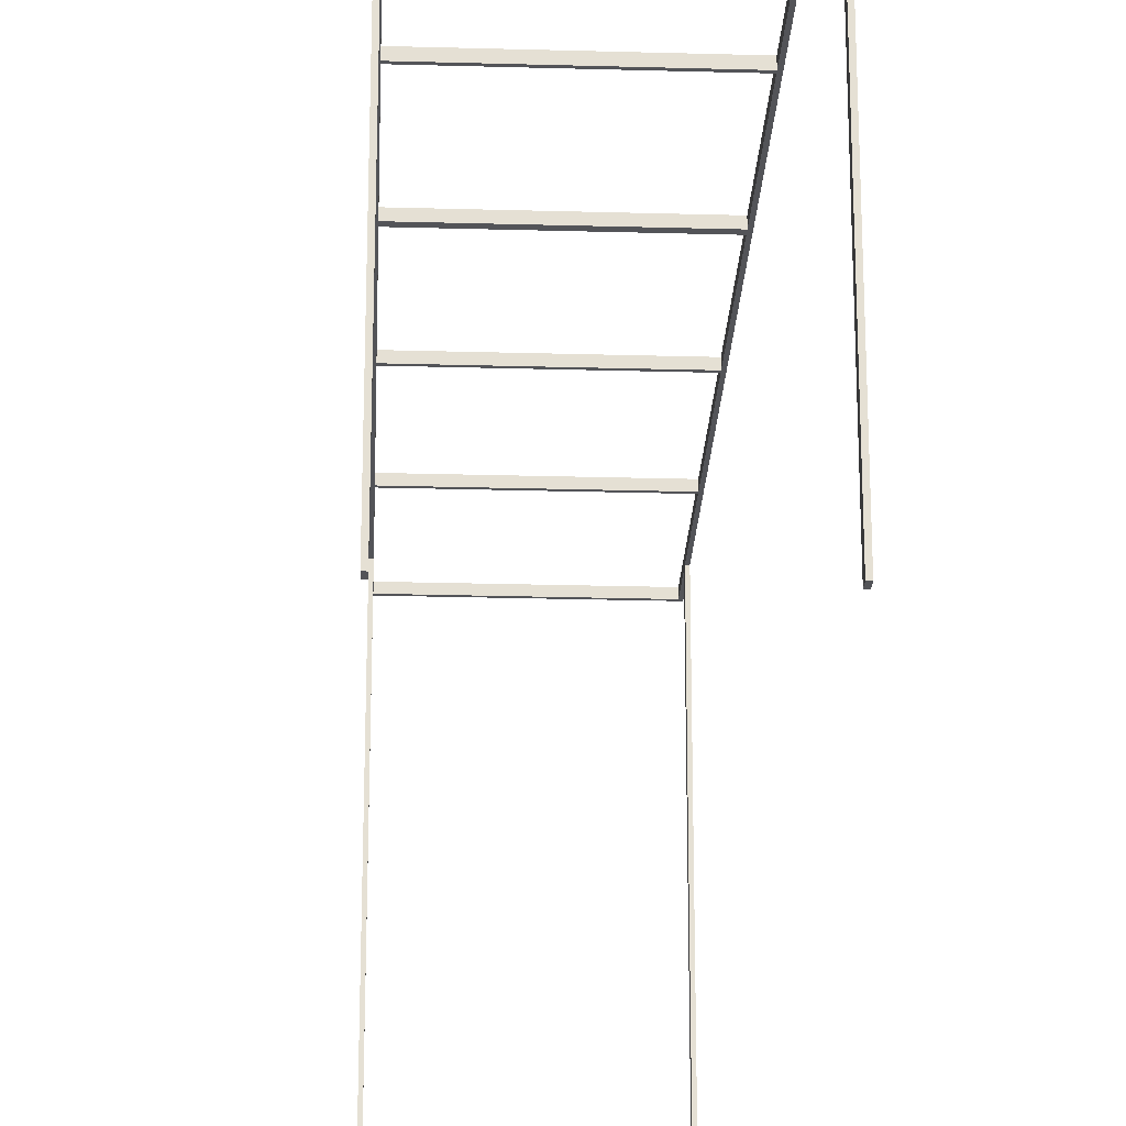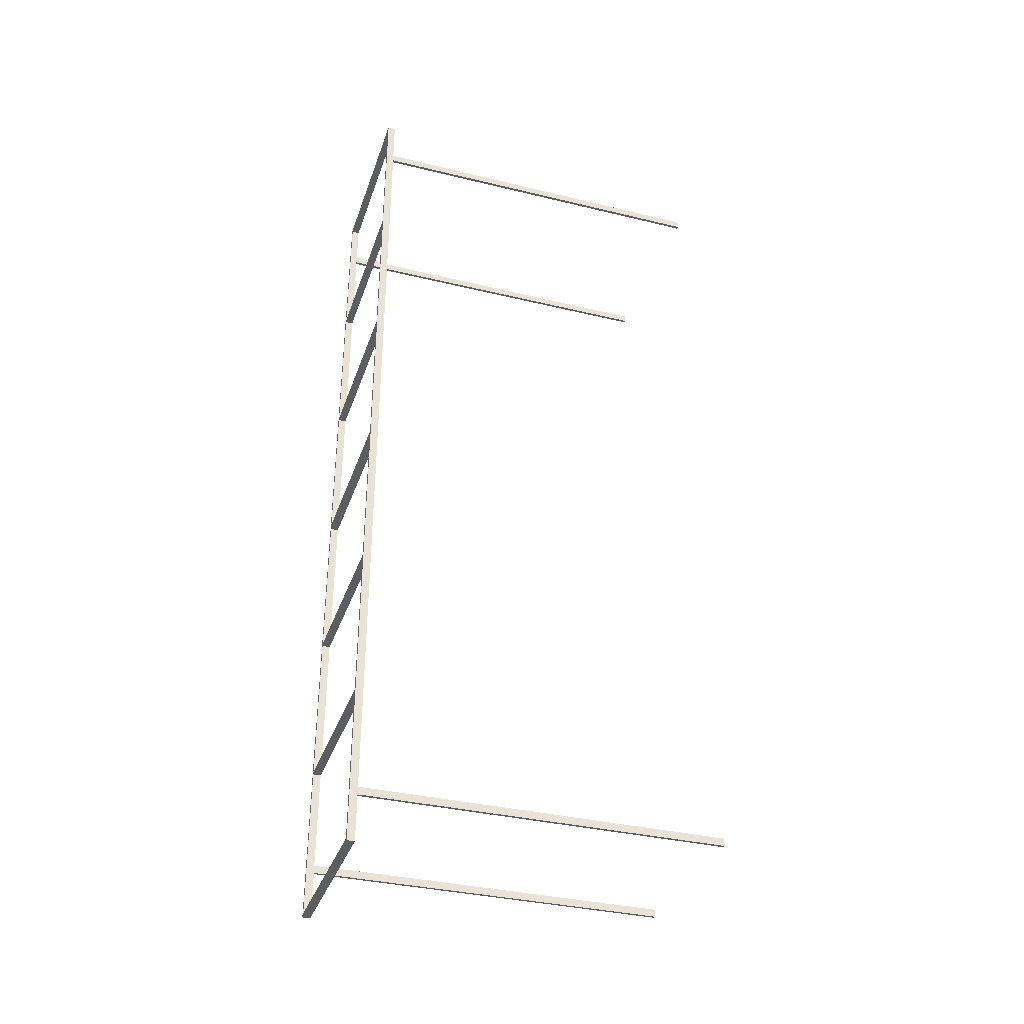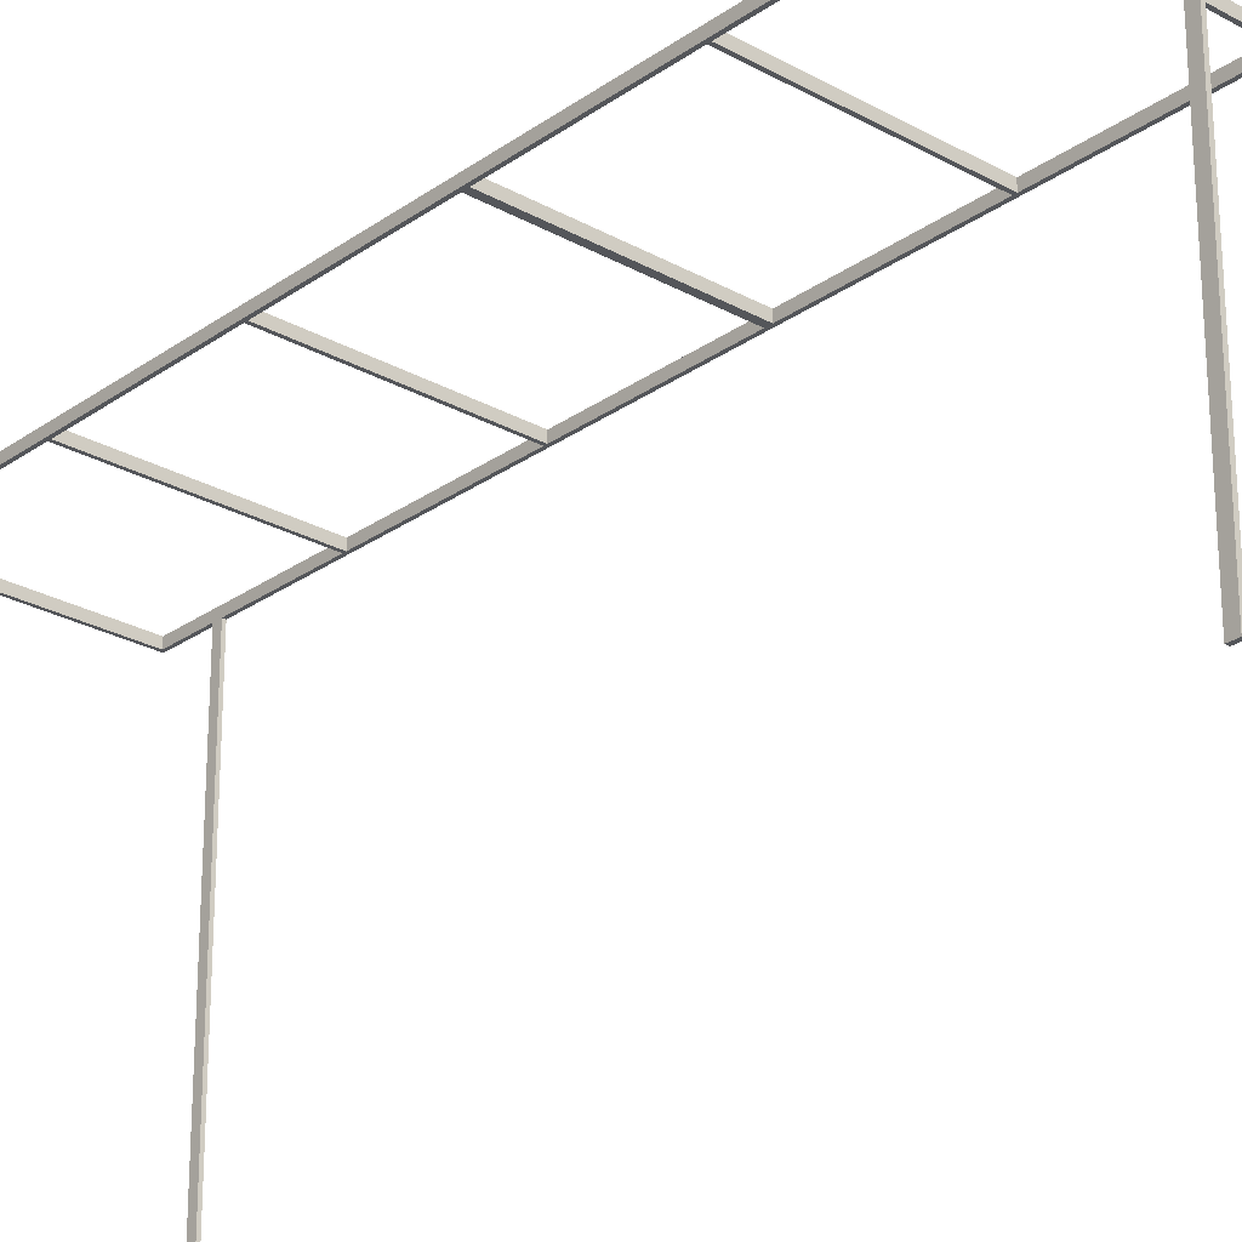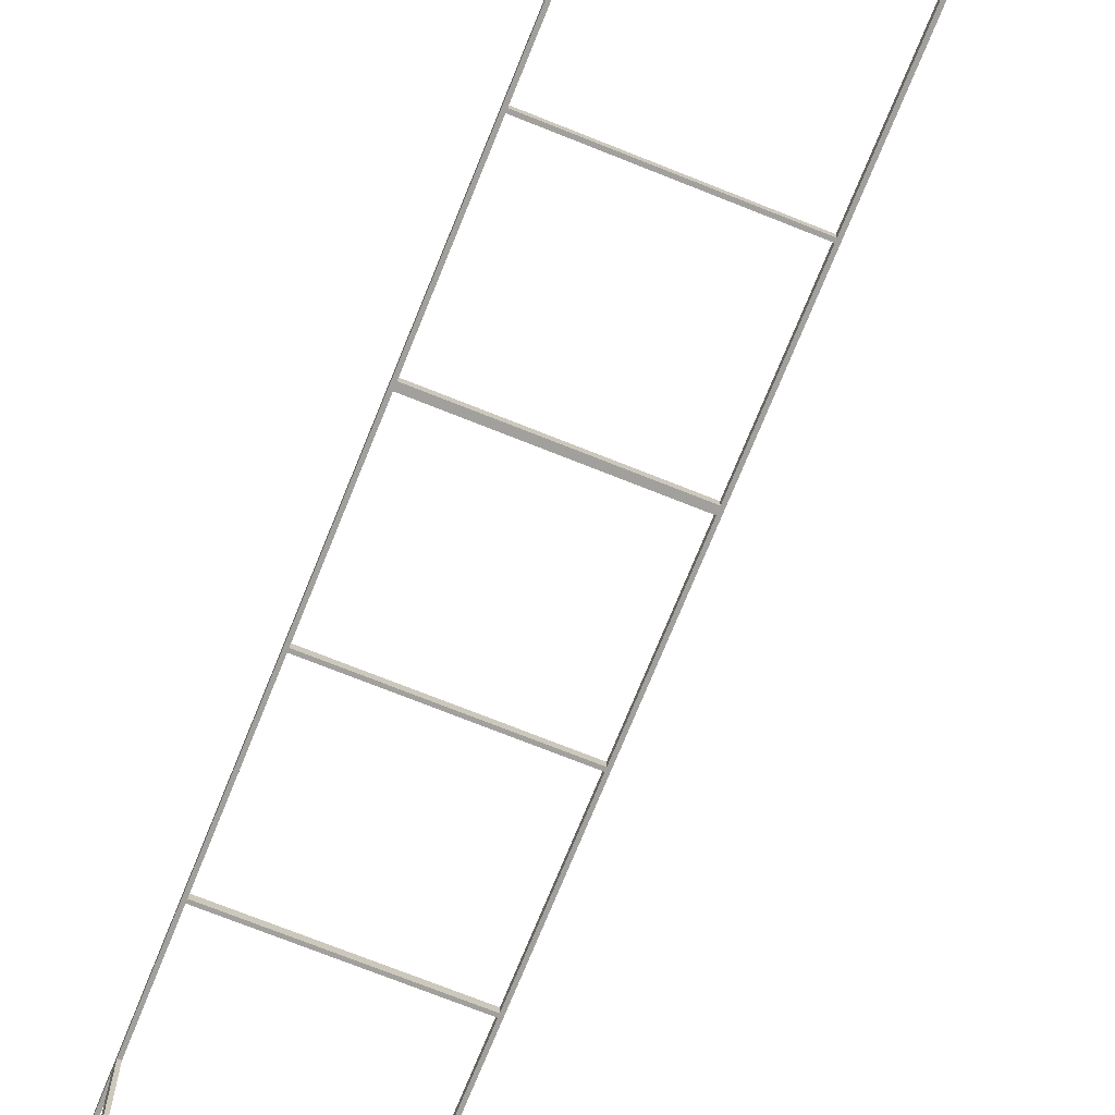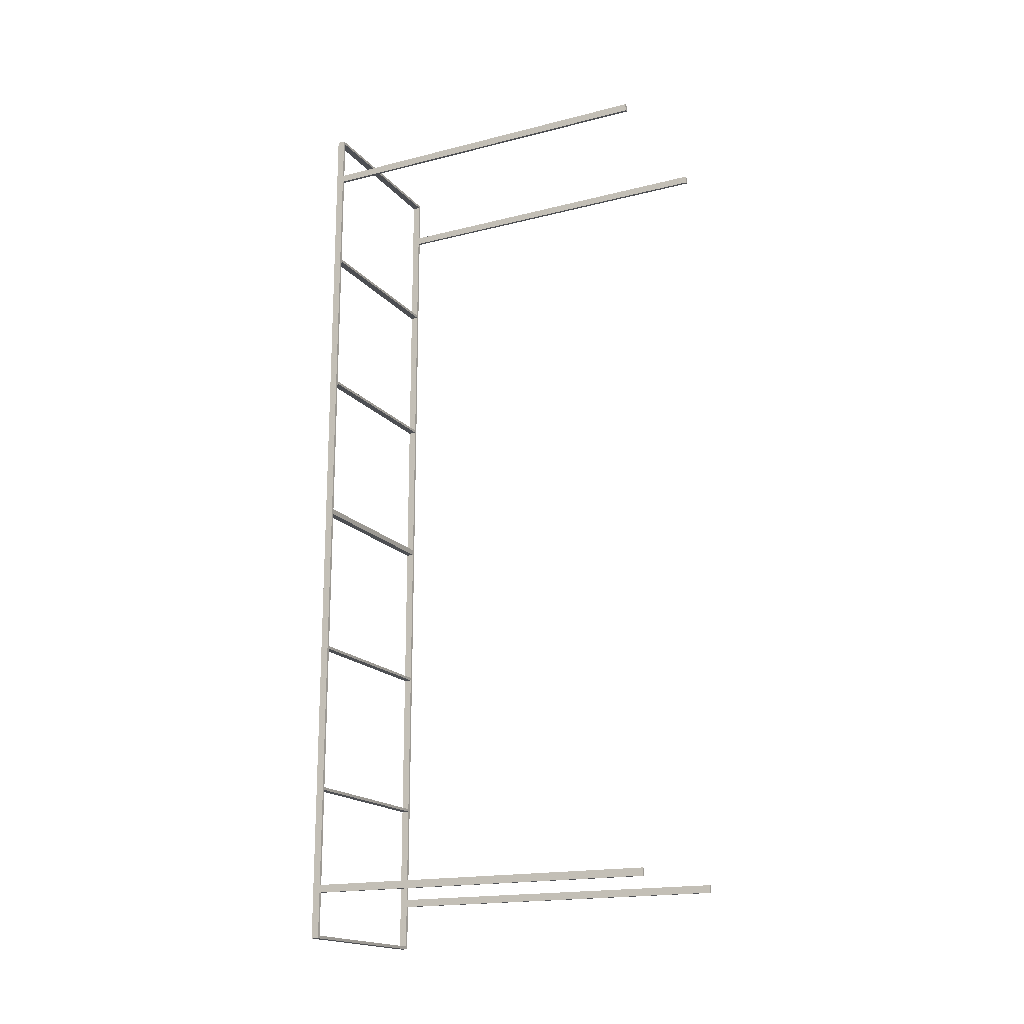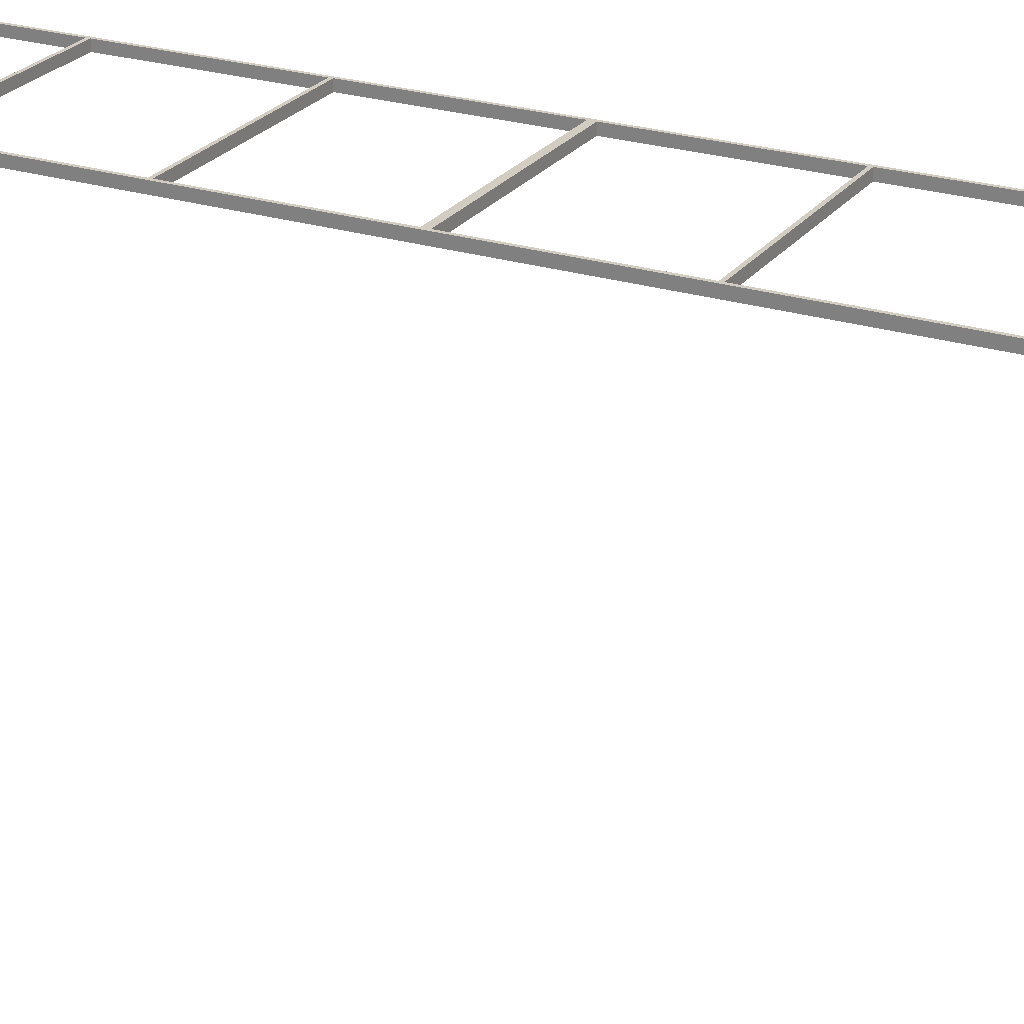
<metadata>
{"format":"obj","ext":"obj","renderer":"f3d","projection":"perspective","resolution":1024,"background":"white","views":[{"elev":-23.4,"azim":-2.7,"up":"+Y"},{"elev":-35.4,"azim":-107.8,"up":"+Z"},{"elev":-25.7,"azim":-41.7,"up":"+Y"},{"elev":-71.6,"azim":158.1,"up":"+Y"},{"elev":-17.8,"azim":-63.5,"up":"+Z"},{"elev":24.5,"azim":-62.7,"up":"+Y"}]}
</metadata>
<code>
g Pipe Rack Bridge
v 1.137e+05 4877 -2.699e+05
v 1.137e+05 4775 -2.699e+05
v 1.137e+05 4877 -2.699e+05
v 1.137e+05 4775 -2.699e+05
v 1.137e+05 4877 -2.679e+05
v 1.137e+05 4775 -2.679e+05
v 1.137e+05 4877 -2.659e+05
v 1.137e+05 4775 -2.659e+05
v 1.137e+05 4877 -2.638e+05
v 1.137e+05 4775 -2.638e+05
v 1.137e+05 4877 -2.618e+05
v 1.137e+05 4775 -2.618e+05
v 1.137e+05 4877 -2.598e+05
v 1.137e+05 4775 -2.598e+05
v 1.137e+05 4877 -2.577e+05
v 1.137e+05 4775 -2.577e+05
v 1.161e+05 4877 -2.699e+05
v 1.161e+05 4775 -2.699e+05
v 1.137e+05 4877 -2.699e+05
v 1.137e+05 4775 -2.699e+05
v 1.161e+05 4877 -2.577e+05
v 1.161e+05 4775 -2.577e+05
v 1.161e+05 4877 -2.598e+05
v 1.161e+05 4775 -2.598e+05
v 1.161e+05 4877 -2.618e+05
v 1.161e+05 4775 -2.618e+05
v 1.161e+05 4877 -2.638e+05
v 1.161e+05 4775 -2.638e+05
v 1.161e+05 4877 -2.659e+05
v 1.161e+05 4775 -2.659e+05
v 1.161e+05 4877 -2.679e+05
v 1.161e+05 4775 -2.679e+05
v 1.161e+05 4877 -2.699e+05
v 1.161e+05 4775 -2.699e+05
v 1.137e+05 4877 -2.577e+05
v 1.137e+05 4775 -2.577e+05
v 1.137e+05 4775 -2.699e+05
v 1.137e+05 4775 -2.679e+05
v 1.137e+05 4775 -2.659e+05
v 1.137e+05 4775 -2.638e+05
v 1.137e+05 4775 -2.618e+05
v 1.137e+05 4775 -2.598e+05
v 1.161e+05 4775 -2.578e+05
v 1.137e+05 4775 -2.578e+05
v 1.137e+05 4775 -2.597e+05
v 1.161e+05 4775 -2.597e+05
v 1.161e+05 4775 -2.598e+05
v 1.137e+05 4775 -2.598e+05
v 1.137e+05 4775 -2.618e+05
v 1.161e+05 4775 -2.618e+05
v 1.161e+05 4775 -2.618e+05
v 1.137e+05 4775 -2.618e+05
v 1.137e+05 4775 -2.638e+05
v 1.161e+05 4775 -2.638e+05
v 1.161e+05 4775 -2.639e+05
v 1.137e+05 4775 -2.639e+05
v 1.137e+05 4775 -2.658e+05
v 1.161e+05 4775 -2.658e+05
v 1.161e+05 4775 -2.659e+05
v 1.137e+05 4775 -2.659e+05
v 1.137e+05 4775 -2.679e+05
v 1.161e+05 4775 -2.679e+05
v 1.161e+05 4775 -2.679e+05
v 1.137e+05 4775 -2.679e+05
v 1.137e+05 4775 -2.699e+05
v 1.161e+05 4775 -2.699e+05
v 1.137e+05 4877 -2.598e+05
v 1.161e+05 4877 -2.578e+05
v 1.161e+05 4877 -2.597e+05
v 1.137e+05 4877 -2.597e+05
v 1.137e+05 4877 -2.578e+05
v 1.161e+05 4877 -2.598e+05
v 1.161e+05 4877 -2.618e+05
v 1.137e+05 4877 -2.618e+05
v 1.137e+05 4877 -2.618e+05
v 1.137e+05 4877 -2.598e+05
v 1.161e+05 4877 -2.618e+05
v 1.161e+05 4877 -2.638e+05
v 1.137e+05 4877 -2.638e+05
v 1.137e+05 4877 -2.638e+05
v 1.137e+05 4877 -2.618e+05
v 1.161e+05 4877 -2.639e+05
v 1.161e+05 4877 -2.658e+05
v 1.137e+05 4877 -2.658e+05
v 1.137e+05 4877 -2.659e+05
v 1.137e+05 4877 -2.639e+05
v 1.161e+05 4877 -2.659e+05
v 1.161e+05 4877 -2.679e+05
v 1.137e+05 4877 -2.679e+05
v 1.137e+05 4877 -2.679e+05
v 1.137e+05 4877 -2.659e+05
v 1.137e+05 4877 -2.699e+05
v 1.137e+05 4877 -2.699e+05
v 1.137e+05 4877 -2.679e+05
v 1.161e+05 4877 -2.679e+05
v 1.161e+05 4877 -2.699e+05
v 1.137e+05 4775 -2.583e+05
v 1.137e+05 4775 -2.584e+05
v 1.137e+05 4775 -2.583e+05
v 1.137e+05 4775 -2.584e+05
v 1.137e+05 0 -2.583e+05
v 1.137e+05 0 -2.583e+05
v 1.137e+05 0 -2.584e+05
v 1.137e+05 0 -2.584e+05
v 1.161e+05 4775 -2.583e+05
v 1.161e+05 4775 -2.584e+05
v 1.161e+05 4775 -2.583e+05
v 1.161e+05 4775 -2.584e+05
v 1.161e+05 0 -2.583e+05
v 1.161e+05 0 -2.583e+05
v 1.161e+05 0 -2.584e+05
v 1.161e+05 0 -2.584e+05
v 1.137e+05 4775 -2.692e+05
v 1.137e+05 4775 -2.693e+05
v 1.137e+05 4775 -2.692e+05
v 1.137e+05 4775 -2.693e+05
v 1.137e+05 0 -2.692e+05
v 1.137e+05 0 -2.692e+05
v 1.137e+05 0 -2.693e+05
v 1.137e+05 0 -2.693e+05
v 1.161e+05 4775 -2.692e+05
v 1.161e+05 4775 -2.693e+05
v 1.161e+05 4775 -2.692e+05
v 1.161e+05 4775 -2.693e+05
v 1.161e+05 0 -2.692e+05
v 1.161e+05 0 -2.692e+05
v 1.161e+05 0 -2.693e+05
v 1.161e+05 0 -2.693e+05
f 1 2 3
f 3 2 4
f 3 4 5
f 5 4 6
f 5 6 7
f 7 6 8
f 7 8 9
f 9 8 10
f 9 10 11
f 11 10 12
f 11 12 13
f 13 12 14
f 13 14 15
f 15 14 16
f 17 18 19
f 19 18 20
f 19 20 1
f 1 20 2
f 21 22 23
f 23 22 24
f 23 24 25
f 25 24 26
f 25 26 27
f 27 26 28
f 27 28 29
f 29 28 30
f 29 30 31
f 31 30 32
f 31 32 33
f 33 32 34
f 33 34 17
f 17 34 18
f 15 16 35
f 35 16 36
f 35 36 21
f 21 36 22
f 2 20 4
f 4 20 37
f 4 37 6
f 6 37 38
f 6 38 8
f 8 38 39
f 8 39 10
f 10 39 40
f 10 40 12
f 12 40 41
f 12 41 14
f 14 41 42
f 14 42 16
f 16 42 36
f 43 22 44
f 44 22 36
f 44 36 45
f 45 36 42
f 45 42 46
f 46 42 24
f 46 24 43
f 43 24 22
f 47 24 48
f 48 24 42
f 48 42 49
f 49 42 41
f 49 41 50
f 50 41 26
f 50 26 47
f 47 26 24
f 51 26 52
f 52 26 41
f 52 41 53
f 53 41 40
f 53 40 54
f 54 40 28
f 54 28 51
f 51 28 26
f 55 28 56
f 56 28 40
f 56 40 57
f 57 40 39
f 57 39 58
f 58 39 30
f 58 30 55
f 55 30 28
f 59 30 60
f 60 30 39
f 60 39 61
f 61 39 38
f 61 38 62
f 62 38 32
f 62 32 59
f 59 32 30
f 34 32 63
f 63 32 64
f 64 32 38
f 64 38 65
f 65 38 37
f 65 37 66
f 20 18 37
f 37 18 34
f 37 34 66
f 66 34 63
f 15 35 67
f 68 21 69
f 69 21 23
f 69 23 70
f 70 23 67
f 70 67 71
f 71 67 35
f 71 35 68
f 68 35 21
f 72 23 73
f 73 23 25
f 73 25 74
f 74 25 75
f 74 75 76
f 76 75 67
f 76 67 72
f 72 67 23
f 77 25 78
f 78 25 27
f 78 27 79
f 79 27 80
f 79 80 81
f 81 80 75
f 81 75 77
f 77 75 25
f 82 27 83
f 83 27 29
f 83 29 84
f 84 29 85
f 84 85 86
f 86 85 80
f 86 80 82
f 82 80 27
f 87 29 88
f 88 29 31
f 88 31 89
f 89 31 90
f 89 90 91
f 91 90 85
f 91 85 87
f 87 85 29
f 92 93 94
f 94 93 90
f 94 90 95
f 95 90 31
f 95 31 96
f 96 31 33
f 96 33 92
f 92 33 93
f 93 33 17
f 93 17 19
f 15 67 13
f 13 67 75
f 13 75 11
f 11 75 80
f 11 80 9
f 9 80 85
f 9 85 7
f 7 85 90
f 7 90 5
f 5 90 93
f 5 93 3
f 3 93 19
f 3 19 1
f 64 65 94
f 94 65 92
f 65 66 92
f 92 66 96
f 66 63 96
f 96 63 95
f 63 64 95
f 95 64 94
f 52 53 81
f 81 53 79
f 53 54 79
f 79 54 78
f 54 51 78
f 78 51 77
f 51 52 77
f 77 52 81
f 60 61 91
f 91 61 89
f 61 62 89
f 89 62 88
f 62 59 88
f 88 59 87
f 59 60 87
f 87 60 91
f 48 49 76
f 76 49 74
f 49 50 74
f 74 50 73
f 50 47 73
f 73 47 72
f 47 48 72
f 72 48 76
f 56 57 86
f 86 57 84
f 57 58 84
f 84 58 83
f 58 55 83
f 83 55 82
f 55 56 82
f 82 56 86
f 44 45 71
f 71 45 70
f 45 46 70
f 70 46 69
f 46 43 69
f 69 43 68
f 43 44 68
f 68 44 71
f 97 98 99
f 99 98 100
f 101 97 102
f 102 97 99
f 103 98 101
f 101 98 97
f 104 100 103
f 103 100 98
f 102 99 104
f 104 99 100
f 101 102 103
f 103 102 104
f 105 106 107
f 107 106 108
f 109 105 110
f 110 105 107
f 111 106 109
f 109 106 105
f 112 108 111
f 111 108 106
f 110 107 112
f 112 107 108
f 109 110 111
f 111 110 112
f 113 114 115
f 115 114 116
f 117 113 118
f 118 113 115
f 119 114 117
f 117 114 113
f 120 116 119
f 119 116 114
f 118 115 120
f 120 115 116
f 117 118 119
f 119 118 120
f 121 122 123
f 123 122 124
f 125 121 126
f 126 121 123
f 127 122 125
f 125 122 121
f 128 124 127
f 127 124 122
f 126 123 128
f 128 123 124
f 125 126 127
f 127 126 128

</code>
